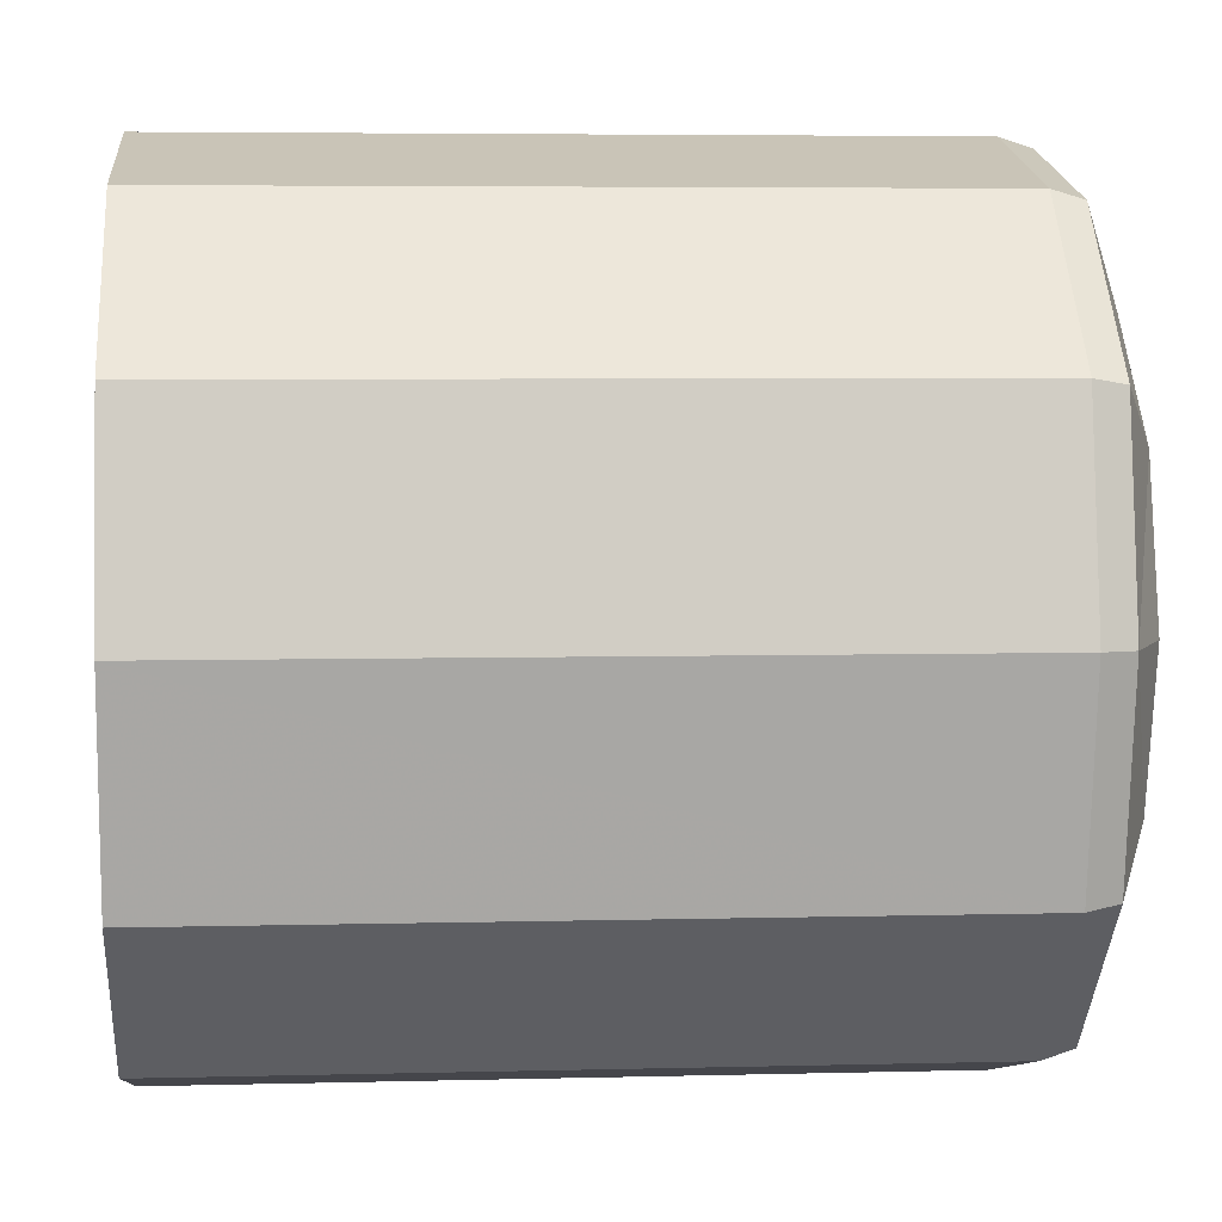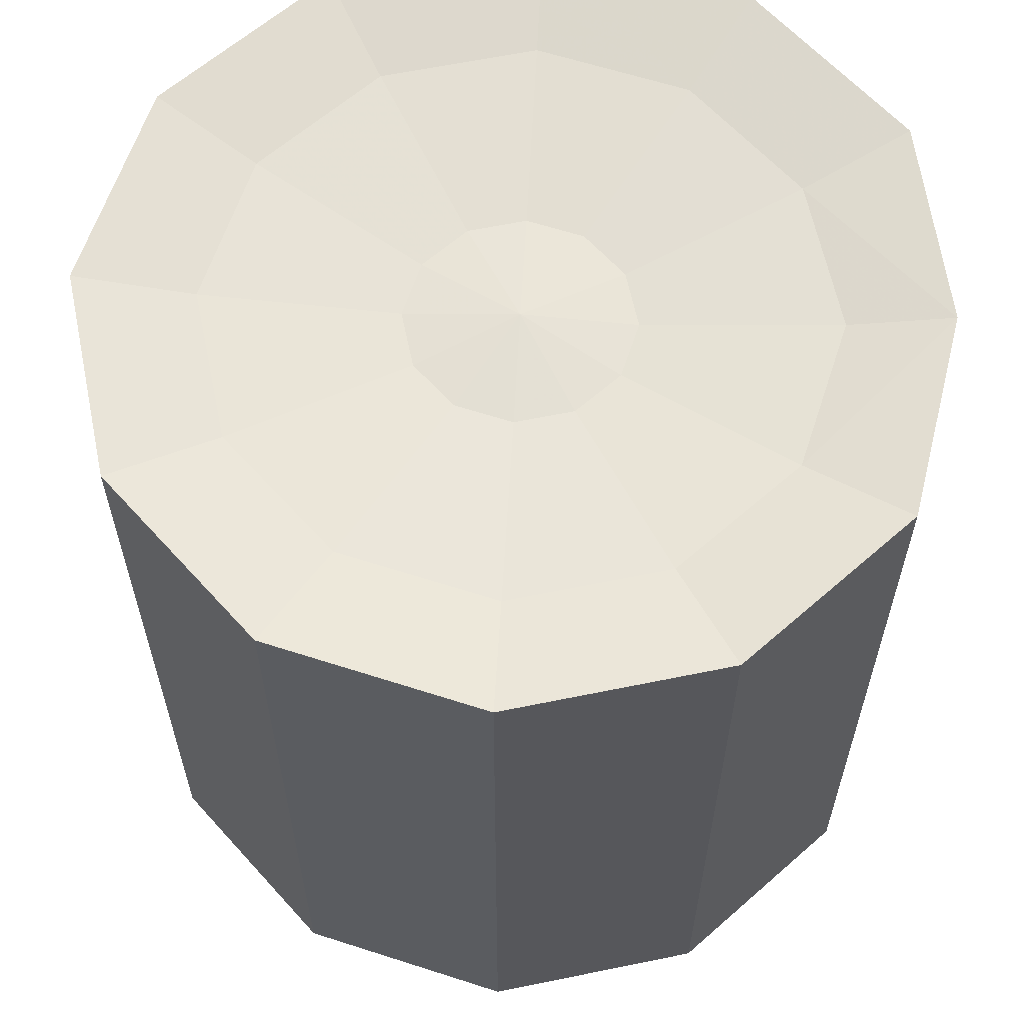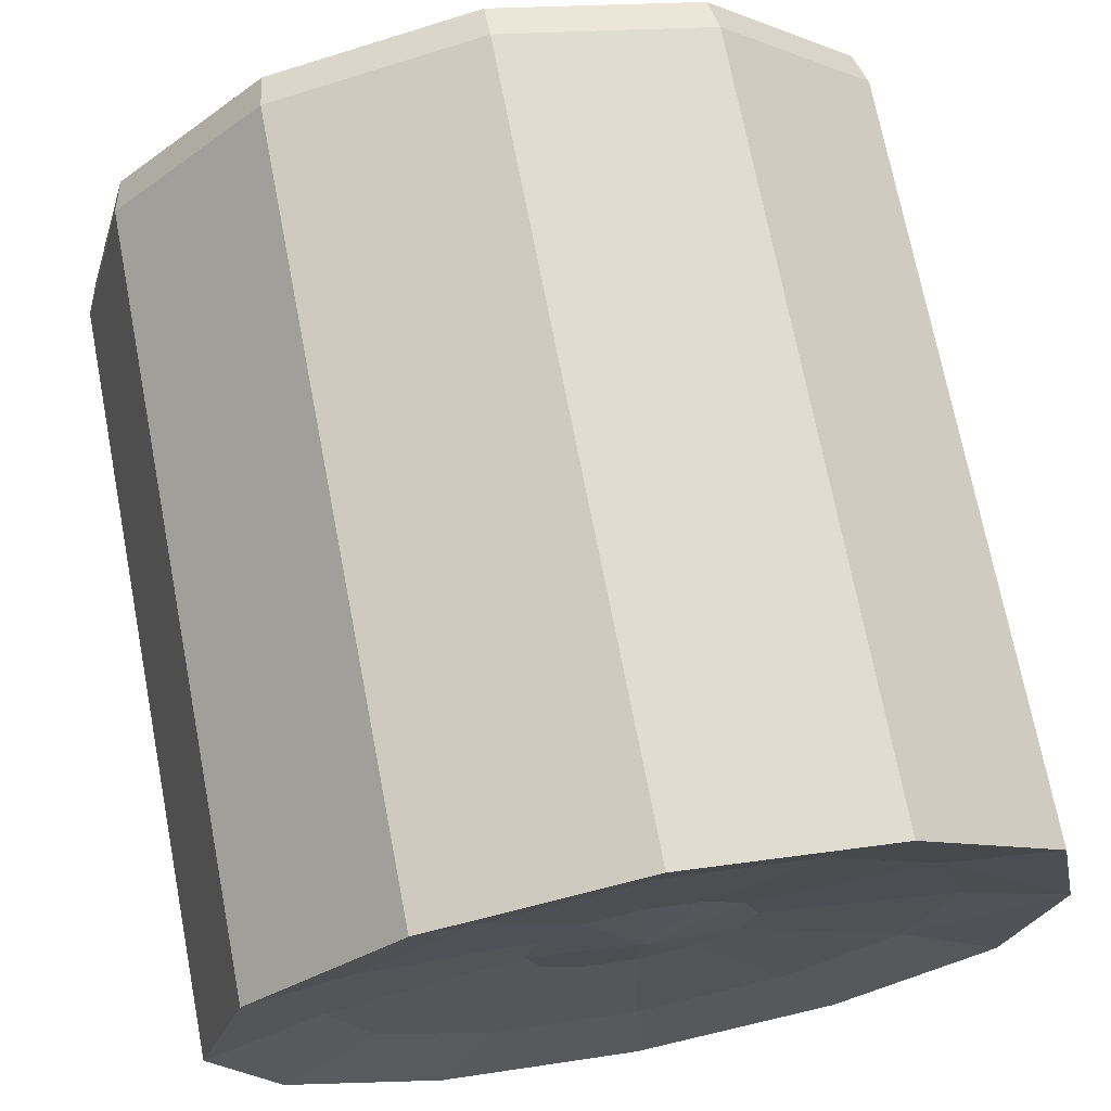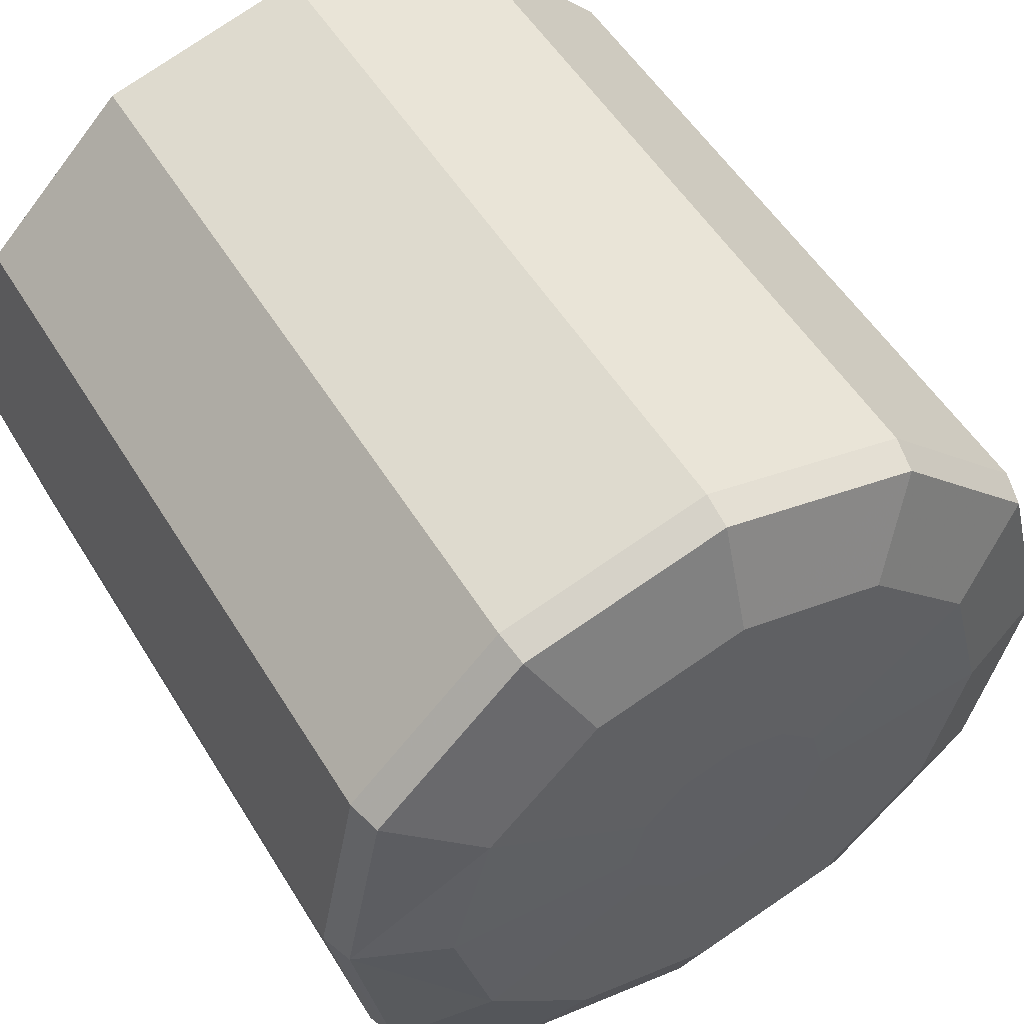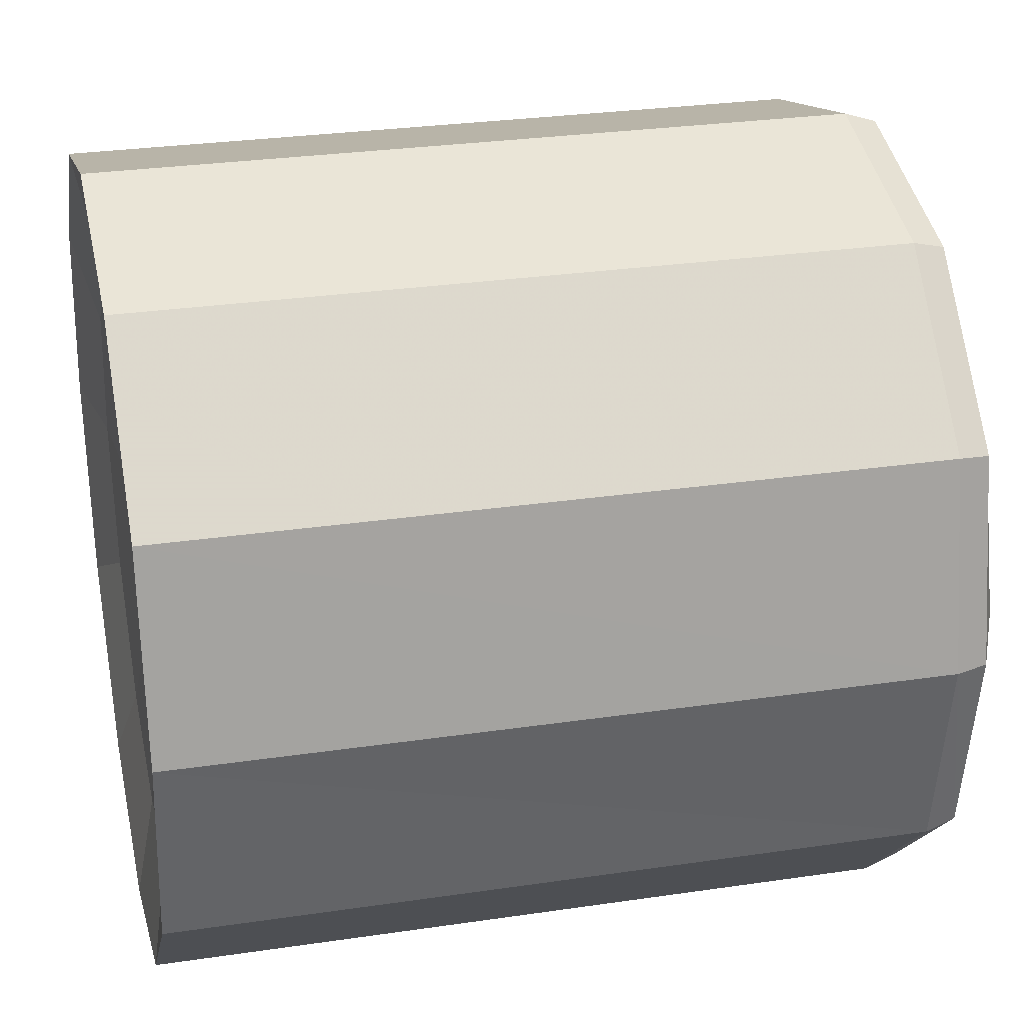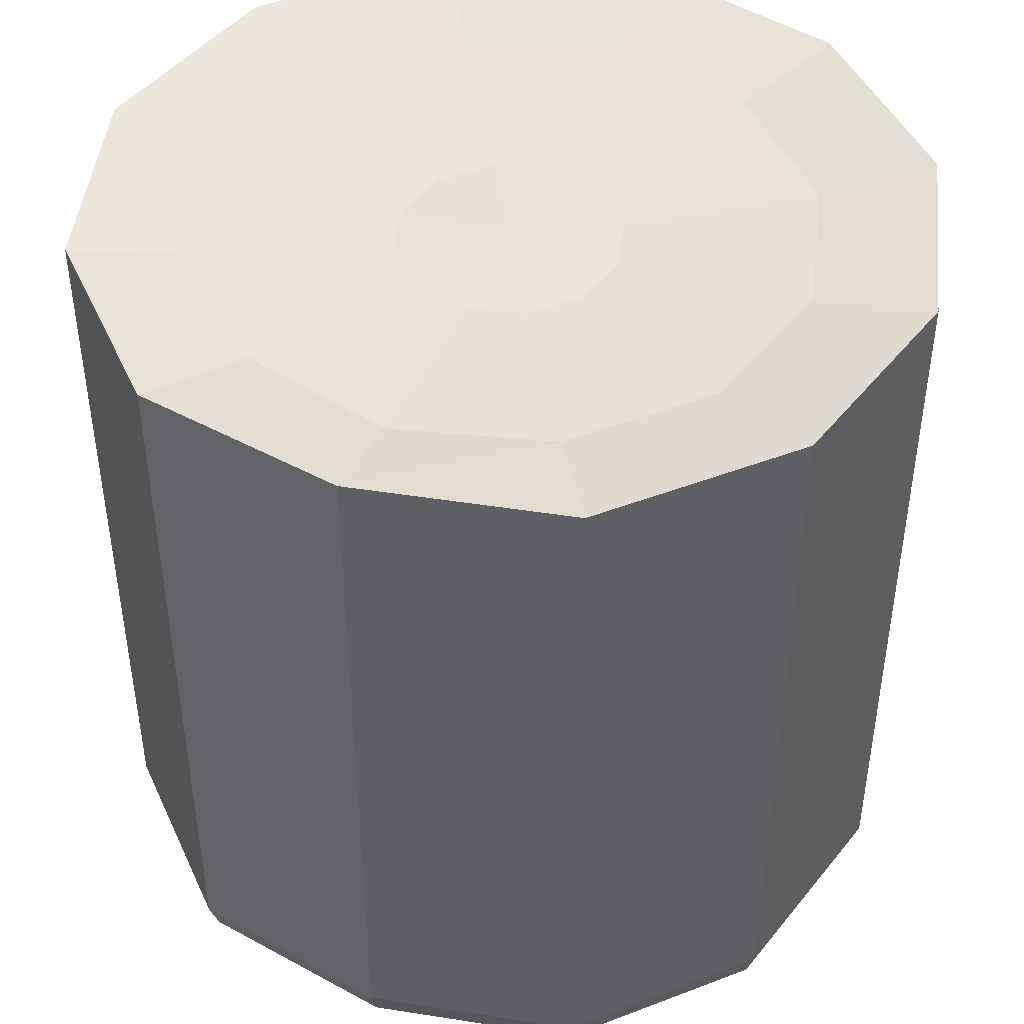
<metadata>
{"format":"obj","ext":"obj","renderer":"f3d","projection":"perspective","resolution":1024,"background":"white","views":[{"elev":4.8,"azim":-94.9,"up":"+Z"},{"elev":61.9,"azim":-176.8,"up":"+Y"},{"elev":70.6,"azim":169.1,"up":"+Z"},{"elev":52.9,"azim":-30.8,"up":"+Z"},{"elev":28.2,"azim":-102.7,"up":"+Z"},{"elev":45.6,"azim":-68.8,"up":"+Y"}]}
</metadata>
<code>
v  0.6224 0.1377 -0.3593
v  0.7186 0.1377 -0
v  0.7007 0.082 -0
v  0.6068 0.082 -0.3503
v  0.3593 0.1377 -0.6224
v  0.3503 0.082 -0.6068
v  0 0.1377 -0.7186
v  0 0.082 -0.7007
v  -0.3593 0.1377 -0.6224
v  -0.3503 0.082 -0.6068
v  -0.6224 0.1377 -0.3593
v  -0.6068 0.082 -0.3503
v  -0.6922 0.1377 -0
v  -0.6743 0.082 -0
v  -0.6068 0.082 0.3503
v  -0.6224 0.1377 0.3593
v  -0.3593 0.1377 0.6224
v  -0.3503 0.082 0.6068
v  0 0.1377 0.7186
v  0 0.082 0.7007
v  0.3593 0.1377 0.6224
v  0.3503 0.082 0.6068
v  0.6224 0.1377 0.3593
v  0.6068 0.082 0.3503
v  0.5193 0.0137 -0
v  0.4498 0.0137 -0.2597
v  0.2597 0.0137 -0.4498
v  0 0.0137 -0.5193
v  -0.2597 0.0137 -0.4498
v  -0.4498 0.0137 -0.2597
v  -0.5193 0.0137 -0
v  -0.4498 0.0137 0.2597
v  -0.2597 0.0137 0.4498
v  0 0.0137 0.5193
v  0.2597 0.0137 0.4498
v  0.4498 0.0137 0.2597
v  0.1912 0 -0
v  0.1656 0 -0.0956
v  0.0956 0 -0.1656
v  0 0 -0.1912
v  -0.0956 0 -0.1656
v  -0.1656 0 -0.0956
v  -0.1912 0 -0
v  -0.1656 0 0.0956
v  -0.0956 0 0.1656
v  0 0 0.1912
v  0.0956 0 0.1656
v  0.1656 0 0.0956
v  0 0 -0
v  0.6218 1.449 -0.359
v  0.718 1.449 -0
v  0 1.449 -0.718
v  0.359 1.449 -0.6218
v  -0.359 1.449 -0.6218
v  -0.6218 1.449 -0.359
v  -0.6909 1.449 -0
v  -0.6218 1.449 0.359
v  -0.359 1.449 0.6218
v  0 1.449 0.718
v  0.359 1.449 0.6218
v  0.6218 1.449 0.359
v  0.5193 1.412 0
v  0.4498 1.412 -0.2597
v  0.2597 1.412 -0.4498
v  0 1.412 -0.5193
v  -0.2597 1.412 -0.4498
v  -0.4498 1.412 -0.2597
v  -0.5193 1.412 0
v  -0.4498 1.412 0.2597
v  -0.2597 1.412 0.4498
v  0 1.412 0.5193
v  0.2597 1.412 0.4498
v  0.4498 1.412 0.2597
v  0.1656 1.383 -0.0956
v  0.1912 1.383 0
v  0 1.383 -0.1912
v  0.0956 1.383 -0.1656
v  -0.0956 1.383 -0.1656
v  -0.1656 1.383 -0.0956
v  -0.1912 1.383 0
v  -0.1656 1.383 0.0956
v  -0.0956 1.383 0.1656
v  0 1.383 0.1912
v  0.0956 1.383 0.1656
v  0.1656 1.383 0.0956
v  0 1.398 0
g Capsule002
f 1 2 3 4
f 5 1 4 6
f 7 5 6 8
f 9 7 8 10
f 11 9 10 12
f 13 11 12 14
f 15 16 13 14
f 17 16 15 18
f 19 17 18 20
f 21 19 20 22
f 23 21 22 24
f 2 23 24 3
f 25 26 4 3
f 26 27 6 4
f 27 28 8 6
f 28 29 10 8
f 29 30 12 10
f 30 31 14 12
f 14 31 32 15
f 32 33 18 15
f 33 34 20 18
f 34 35 22 20
f 35 36 24 22
f 36 25 3 24
f 26 25 37 38
f 28 27 39 40
f 29 28 40 41
f 30 29 41 42
f 31 30 42 43
f 32 31 43 44
f 33 32 44 45
f 34 33 45 46
f 35 34 46 47
f 36 35 47 48
f 25 36 48 37
f 38 37 49
f 39 38 49
f 40 39 49
f 41 40 49
f 42 41 49
f 43 42 49
f 44 43 49
f 45 44 49
f 46 45 49
f 47 46 49
f 48 47 49
f 37 48 49
f 50 51 2 1
f 52 53 5 7
f 54 52 7 9
f 55 54 9 11
f 56 55 11 13
f 57 56 13 16
f 58 57 16 17
f 59 58 17 19
f 60 59 19 21
f 61 60 21 23
f 51 61 23 2
f 27 26 38 39
f 1 5 53 50
f 62 51 50 63
f 63 50 53 64
f 64 53 52 65
f 65 52 54 66
f 66 54 55 67
f 67 55 56 68
f 56 57 69 68
f 69 57 58 70
f 70 58 59 71
f 71 59 60 72
f 72 60 61 73
f 73 61 51 62
f 63 74 75 62
f 65 76 77 64
f 66 78 76 65
f 67 79 78 66
f 68 80 79 67
f 69 81 80 68
f 70 82 81 69
f 71 83 82 70
f 72 84 83 71
f 73 85 84 72
f 62 75 85 73
f 74 86 75
f 77 86 74
f 76 86 77
f 78 86 76
f 79 86 78
f 80 86 79
f 81 86 80
f 82 86 81
f 83 86 82
f 84 86 83
f 85 86 84
f 75 86 85
f 64 77 74 63

</code>
